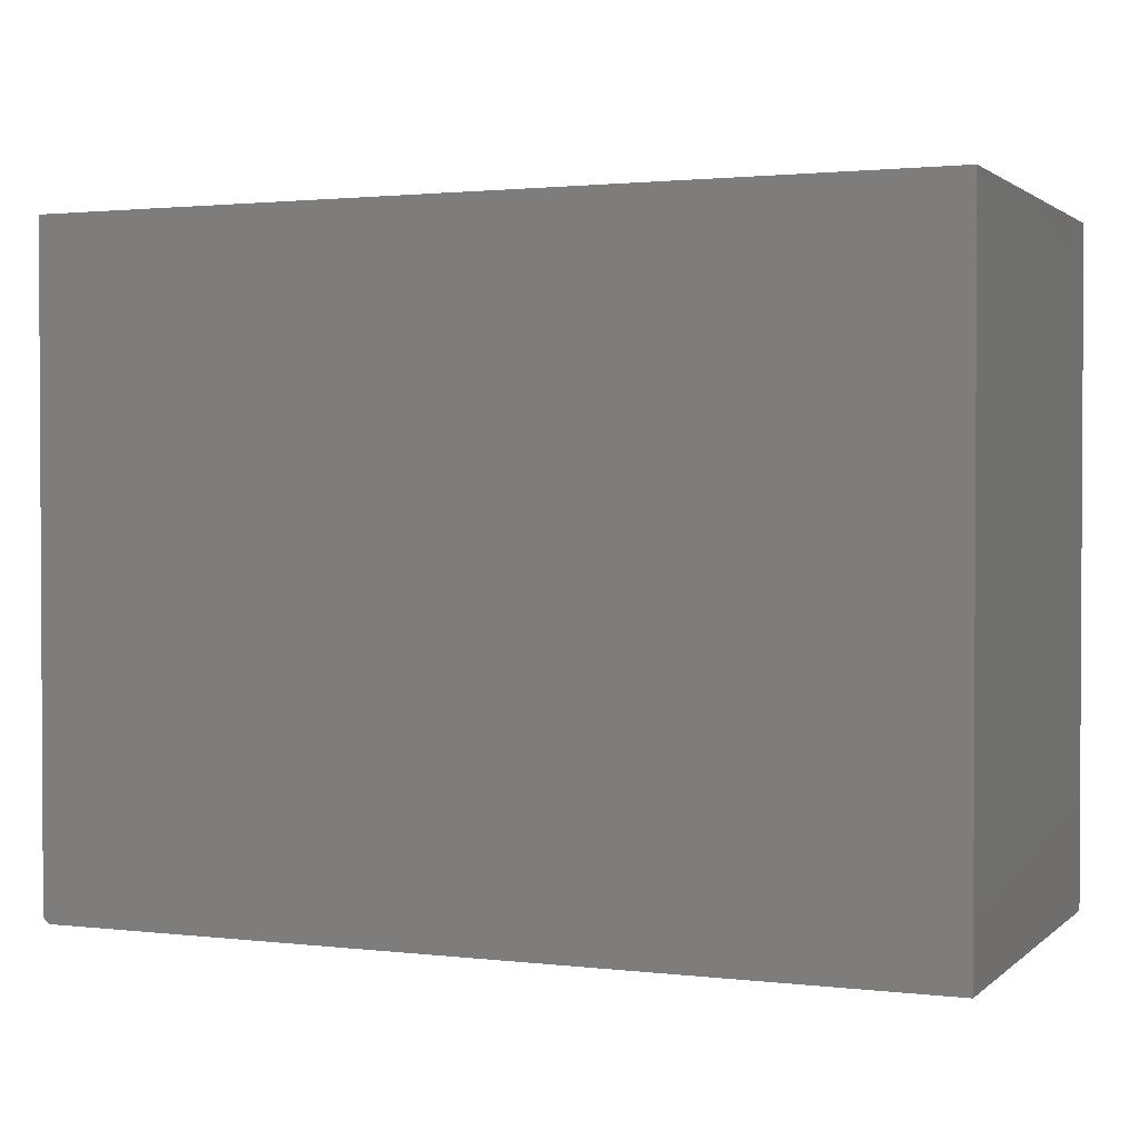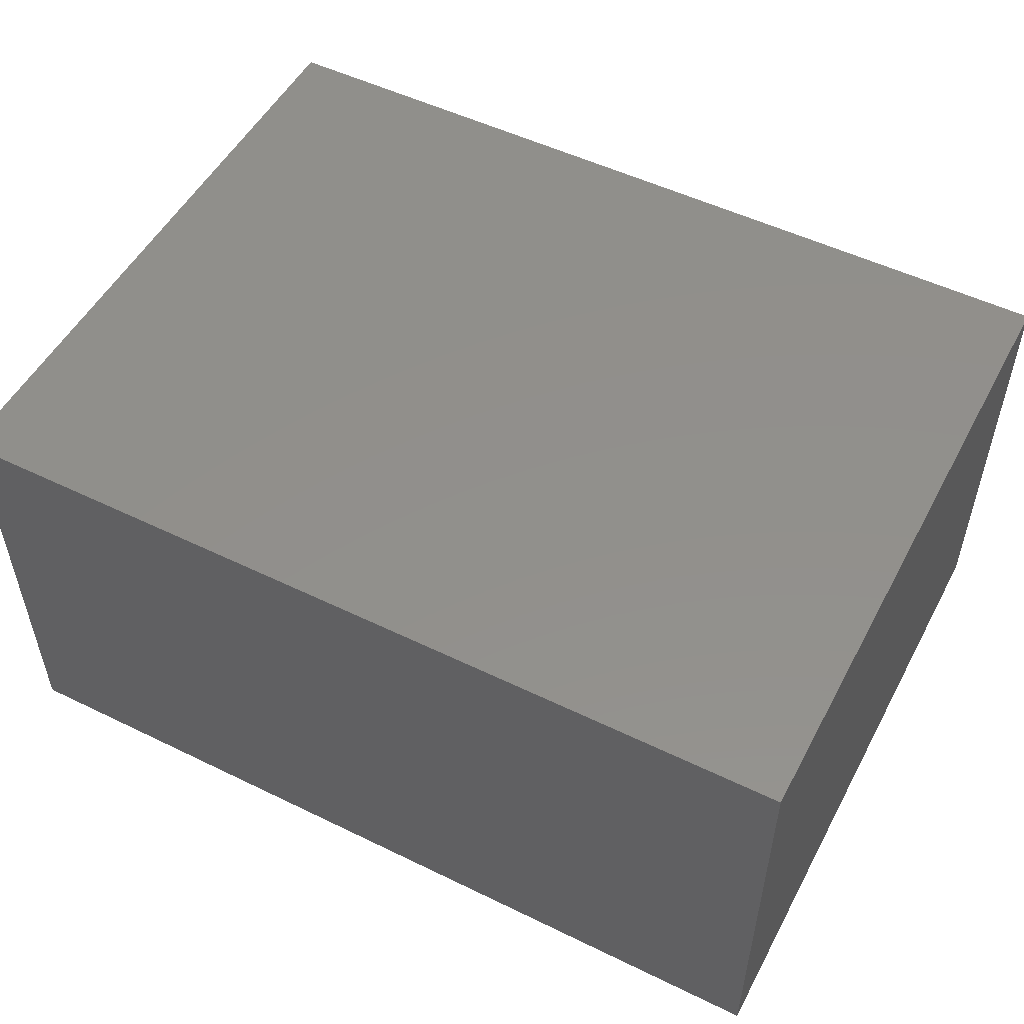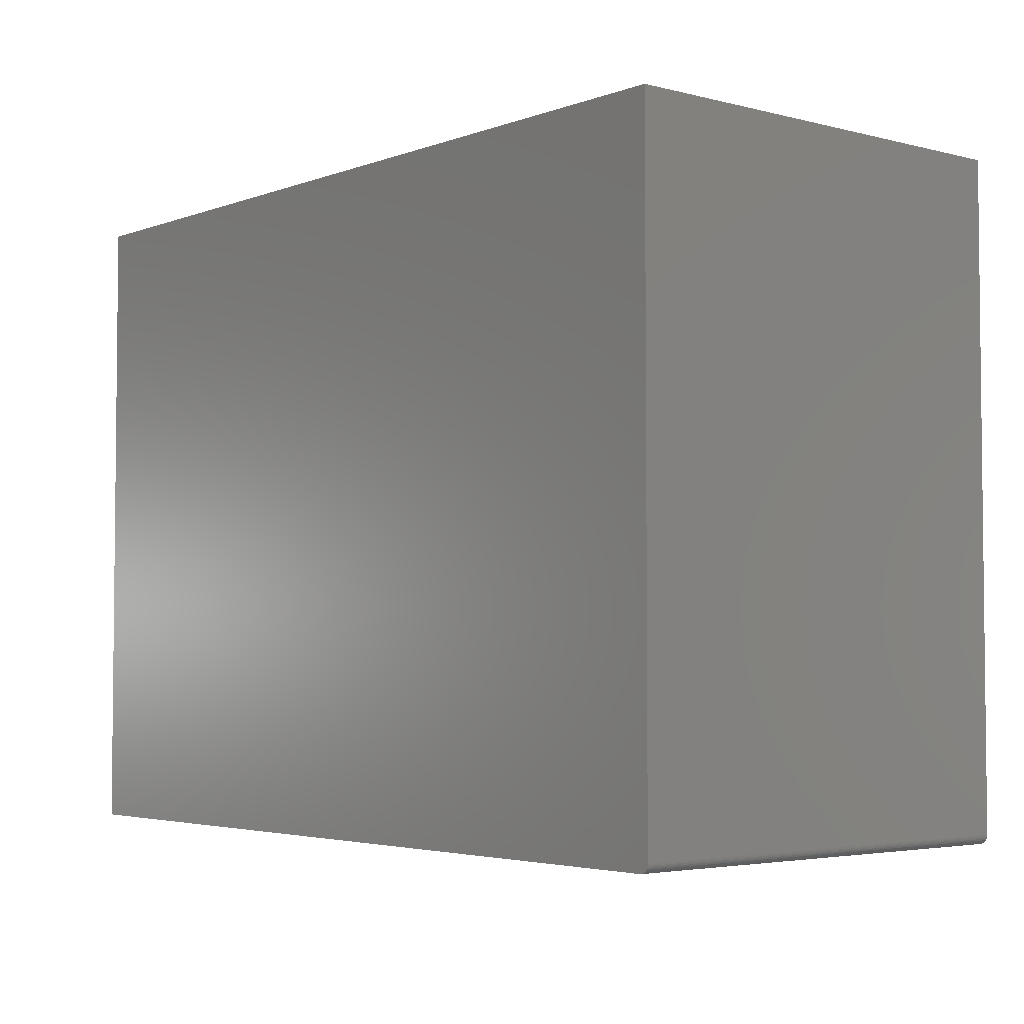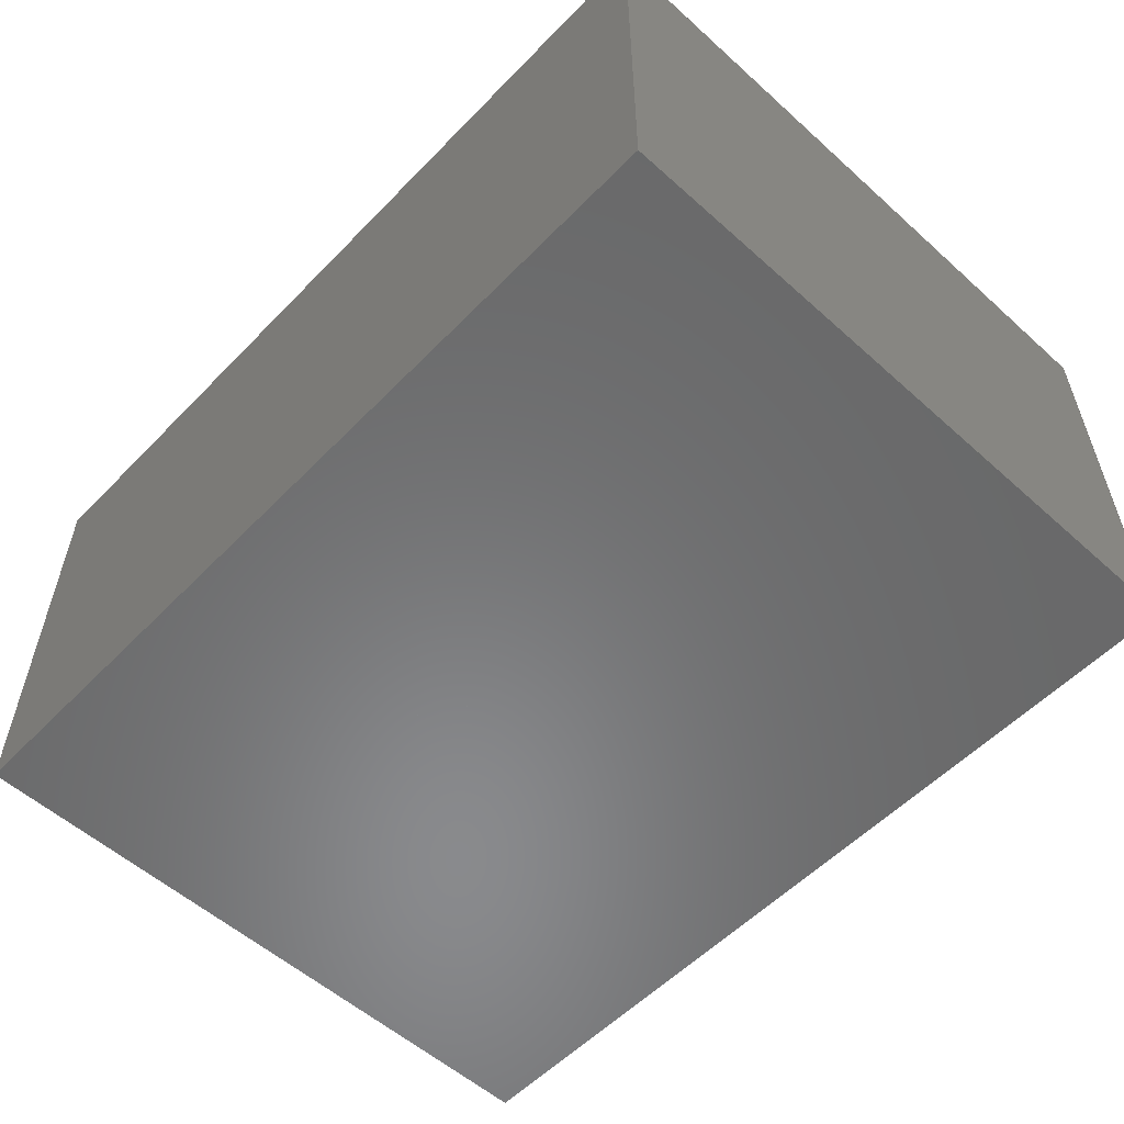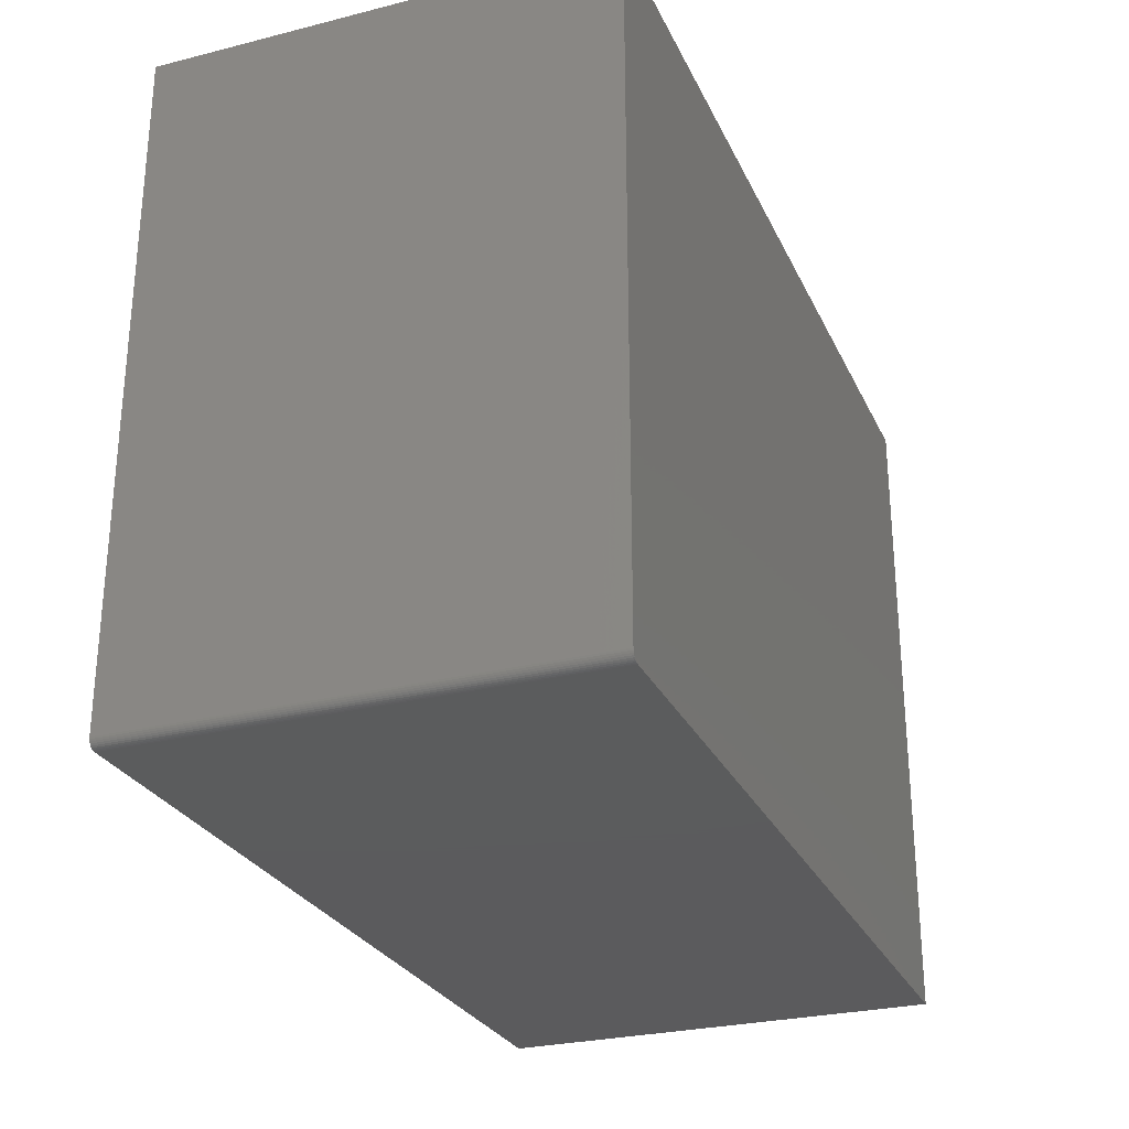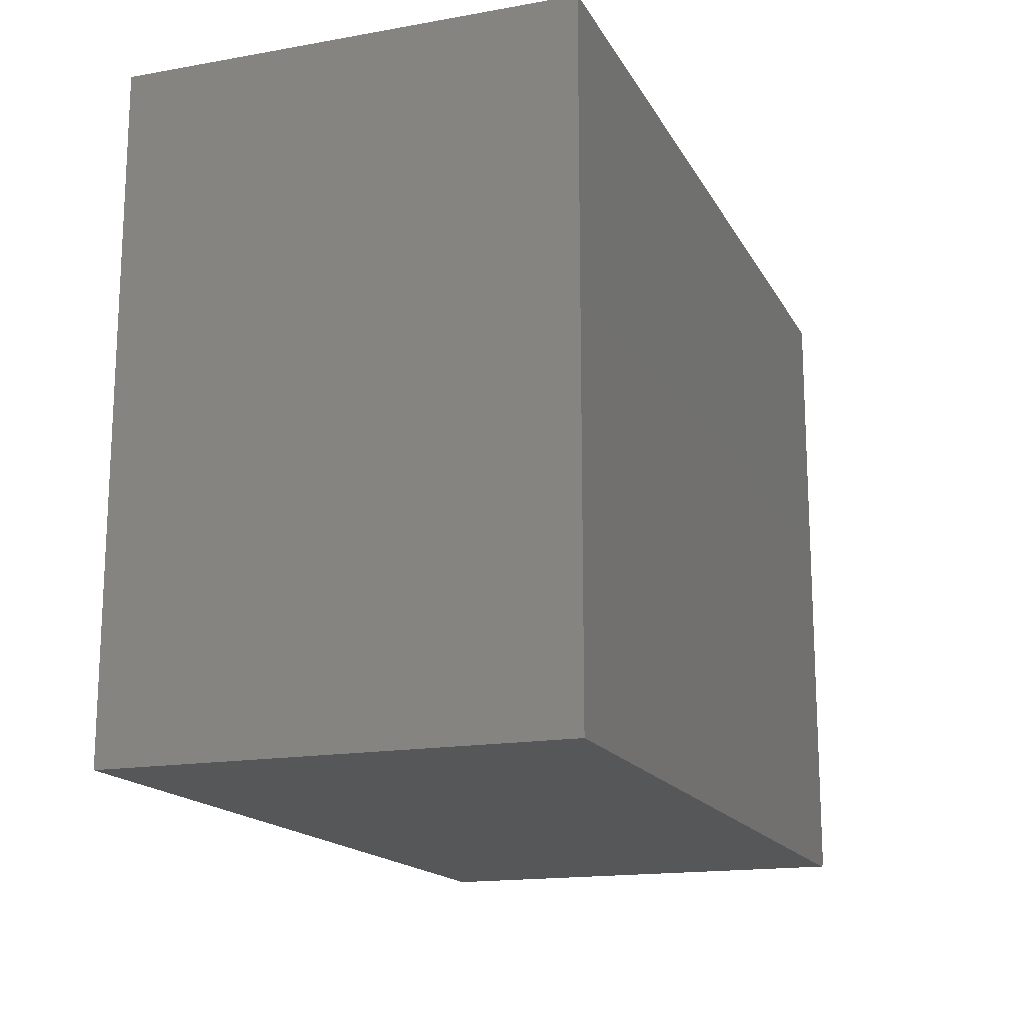
<metadata>
{"format":"stl","ext":"stl","renderer":"f3d","projection":"perspective","resolution":1024,"background":"white","views":[{"elev":1.7,"azim":22.6,"up":"+Y"},{"elev":52.1,"azim":27.7,"up":"+Z"},{"elev":-3.7,"azim":-129.9,"up":"+Y"},{"elev":-55.9,"azim":-133.2,"up":"+Z"},{"elev":-27.4,"azim":-68.9,"up":"+Y"},{"elev":-16.3,"azim":110.1,"up":"+Y"}]}
</metadata>
<code>
# stl→obj: 24 verts, 44 faces
v -0.7422 -0.5625 -4.784e-19
v 1.11e-16 -0.5625 -4.592e-17
v -0.7422 -0.5625 0.3789
v 1.342e-16 -0.5625 0.3789
v -0.75 2.576e-33 0.3789
v -0.75 0 0
v -0.75 -0.5547 0.3789
v -0.75 -0.5547 0
v -0.7465 -0.5612 0.3789
v -0.7487 -0.559 0.3789
v -0.7477 -0.5602 0.3789
v 2.32e-17 8.327e-17 0.3789
v -0.7452 -0.5619 0.3789
v -0.7437 -0.5623 0.3789
v -0.7498 -0.5562 0.3789
v -0.7494 -0.5577 0.3789
v -0.7437 -0.5623 -3.851e-19
v -0.7465 -0.5612 -2.126e-19
v -0.7452 -0.5619 -2.953e-19
v 0 8.327e-17 -4.592e-17
v -0.7477 -0.5602 -1.401e-19
v -0.7487 -0.559 -8.062e-20
v -0.7494 -0.5577 -3.641e-20
v -0.7498 -0.5562 -9.192e-21
f 1 2 3
f 3 2 4
f 5 6 7
f 7 6 8
f 9 10 11
f 3 4 12
f 5 10 9
f 5 9 13
f 5 13 14
f 5 14 3
f 5 3 12
f 10 5 7
f 10 7 15
f 10 15 16
f 1 17 18
f 18 17 19
f 20 2 1
f 20 1 18
f 20 18 21
f 20 21 22
f 20 22 23
f 20 23 24
f 20 24 8
f 20 8 6
f 7 8 15
f 15 8 24
f 15 24 16
f 16 24 23
f 16 23 10
f 10 23 22
f 10 22 11
f 11 22 21
f 11 21 9
f 9 21 18
f 9 18 13
f 13 18 19
f 13 19 14
f 14 19 17
f 14 17 3
f 3 17 1
f 6 5 20
f 20 5 12
f 20 12 2
f 2 12 4

</code>
